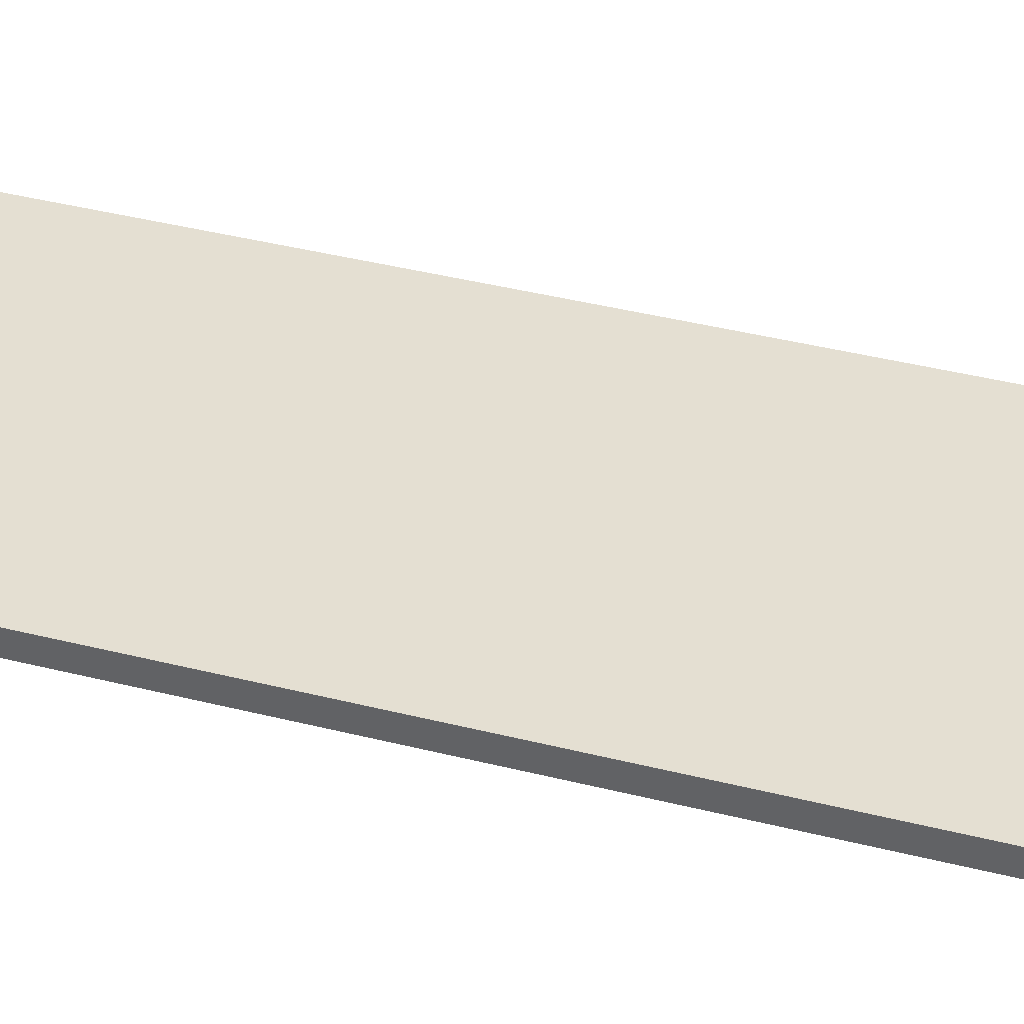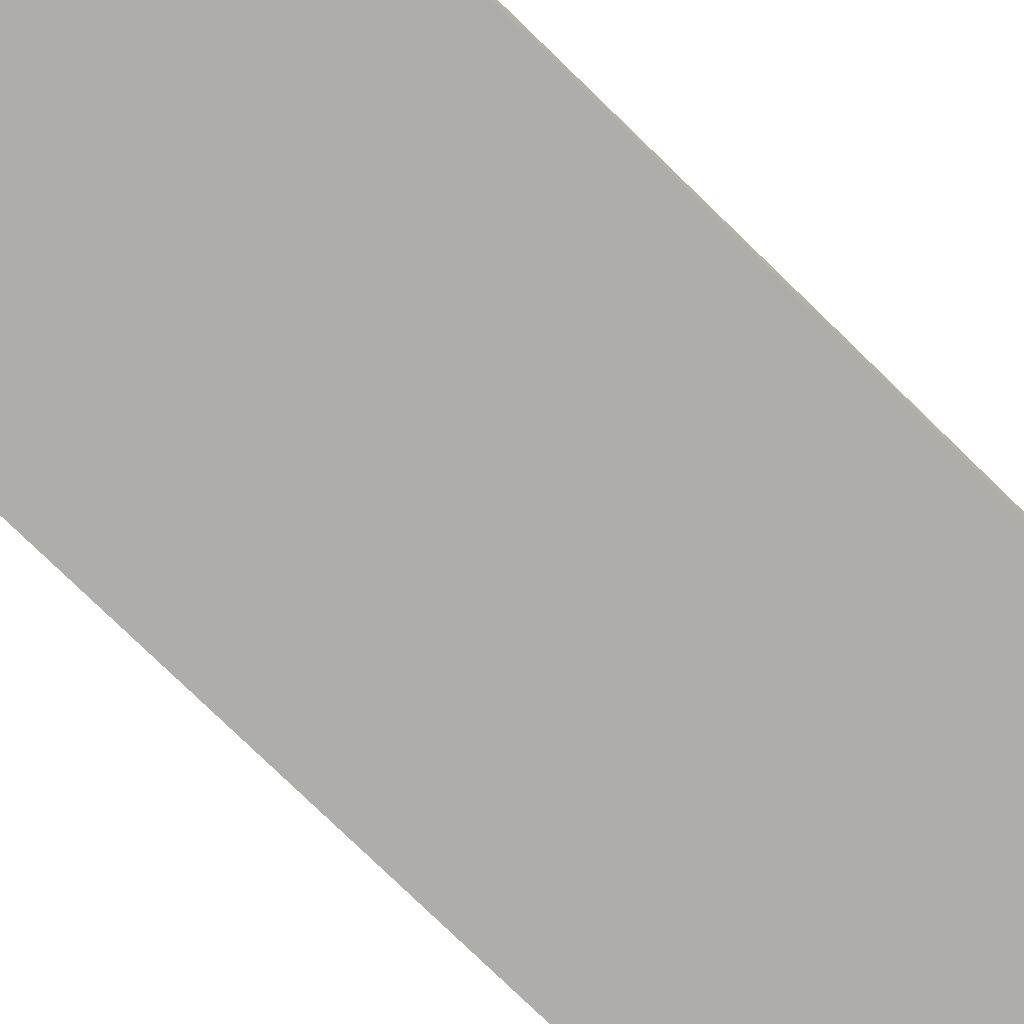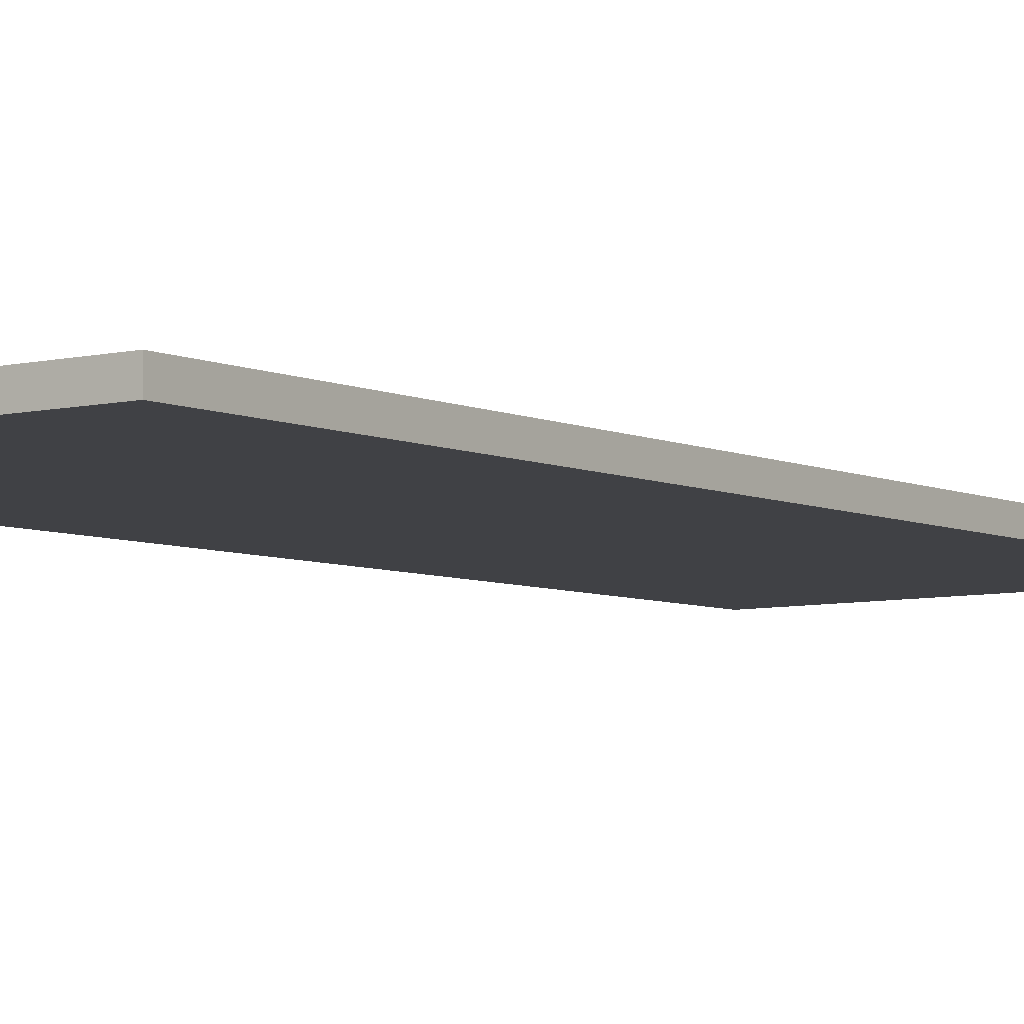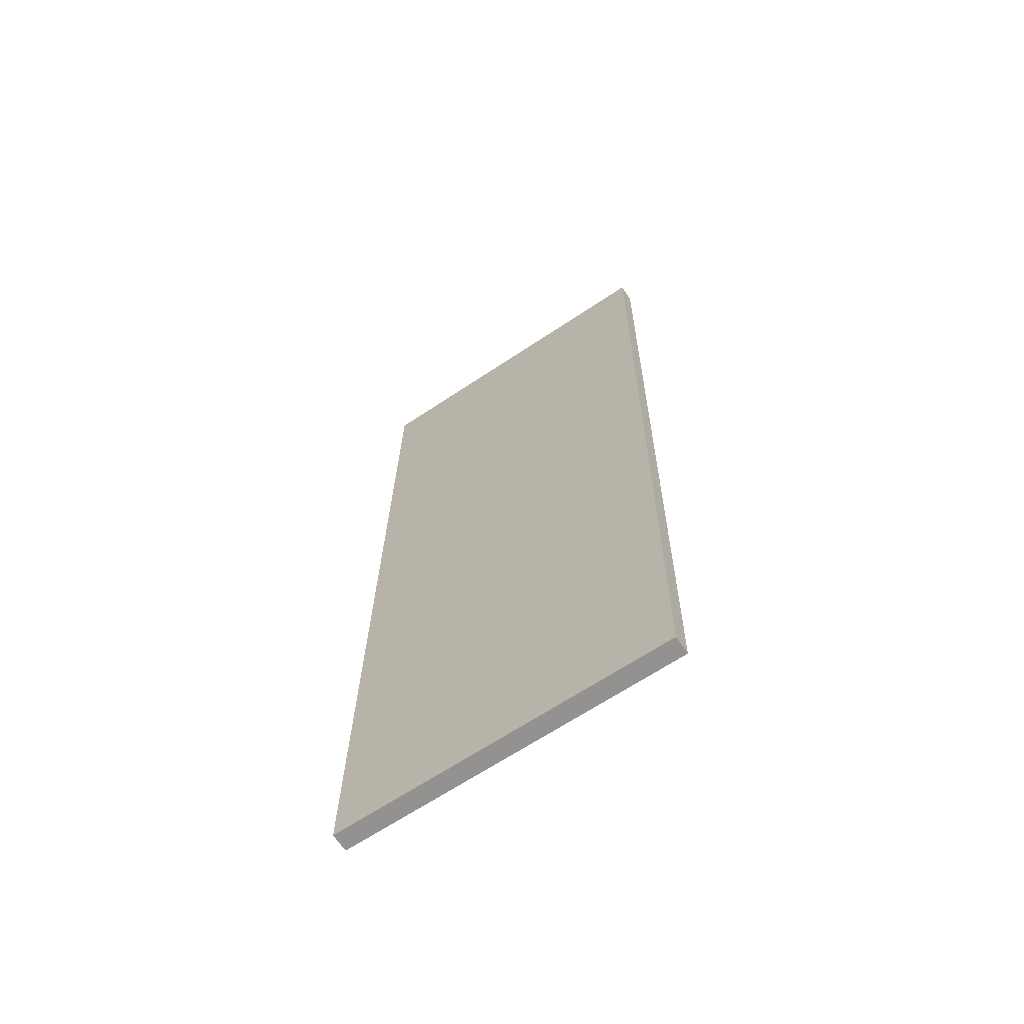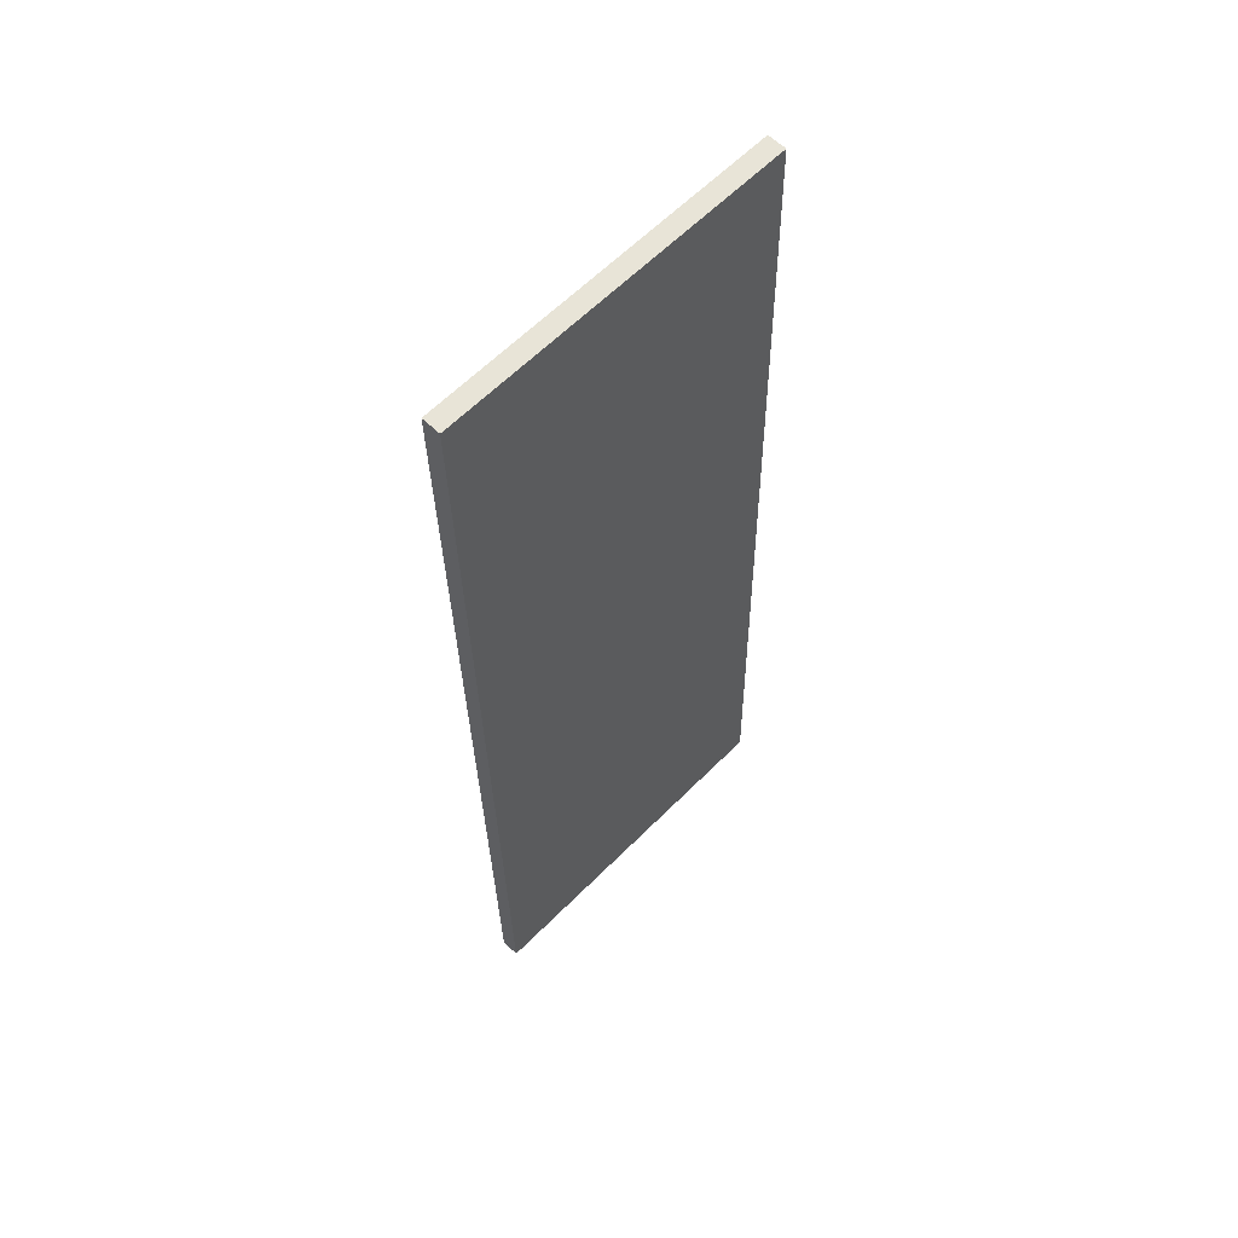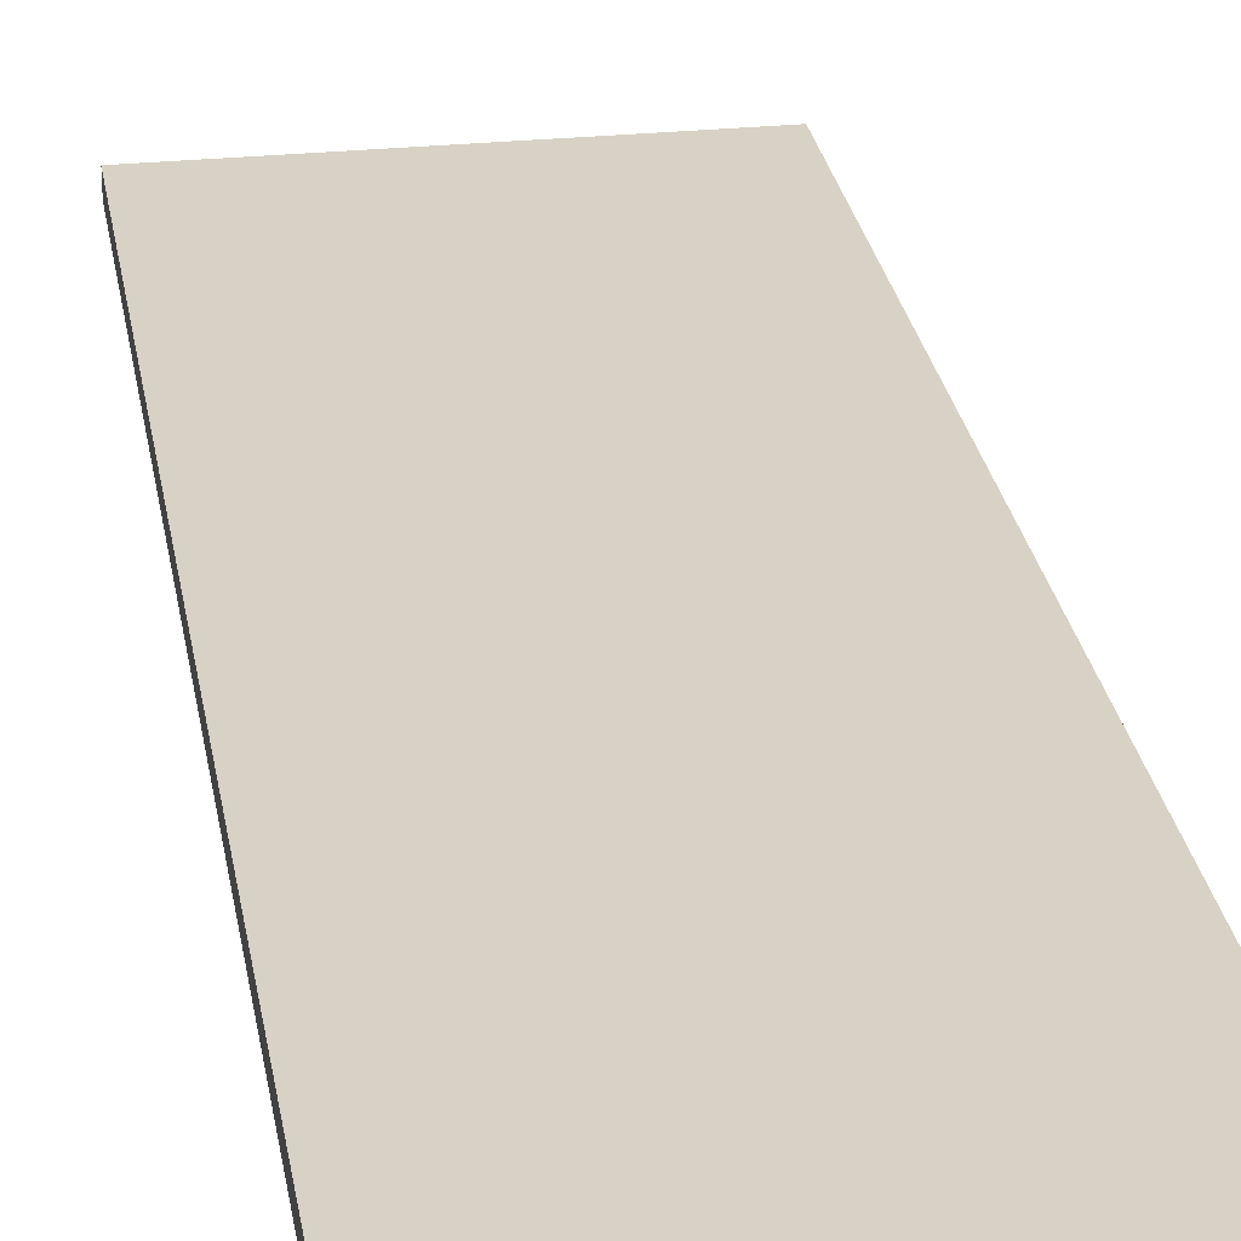
<metadata>
{"format":"obj","ext":"obj","renderer":"f3d","projection":"perspective","resolution":1024,"background":"white","views":[{"elev":36.6,"azim":107.4,"up":"+Z"},{"elev":-76.7,"azim":45.9,"up":"+Z"},{"elev":-6.7,"azim":-145.6,"up":"+Z"},{"elev":-65.6,"azim":33.9,"up":"+Y"},{"elev":61.6,"azim":-45.5,"up":"+Y"},{"elev":26.4,"azim":170.7,"up":"+Z"}]}
</metadata>
<code>
g SlidingFloor
v -1.45 -0.17 0.03035
v -0.05 -0.17 0.03035
v -0.05 -0.1713 -0.04464
v -1.45 -0.1713 -0.04464
v -1.45 -4.149 0.09981
v -0.05 -4.149 0.09981
v -1.45 -4.151 0.02482
v -0.05 -4.151 0.02482
o mesh0
f 1 2 3
f 3 4 1
o mesh1
f 5 6 2
f 2 1 5
o mesh2
f 7 8 6
f 6 5 7
o mesh3
f 4 3 8
f 8 7 4
o mesh4
f 4 7 5
f 5 1 4
o mesh5
f 3 2 6
f 6 8 3

</code>
